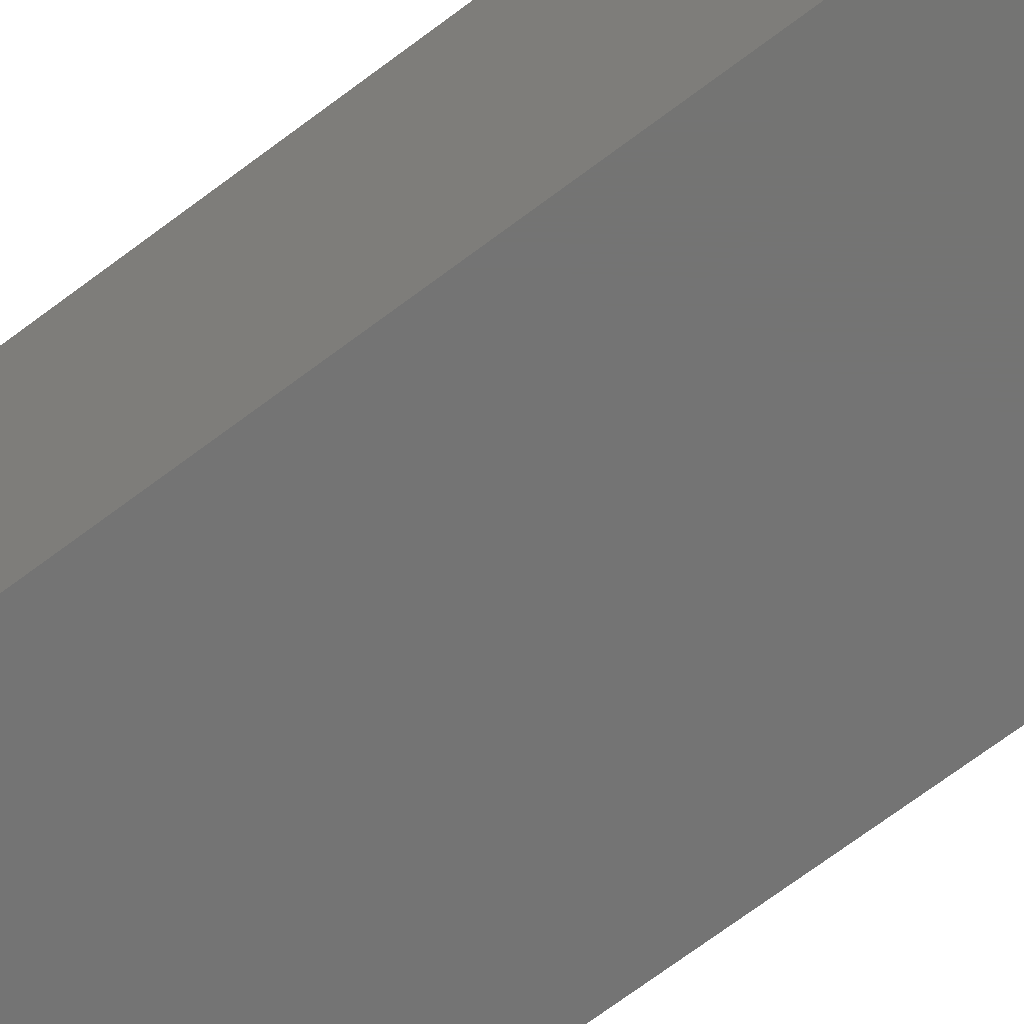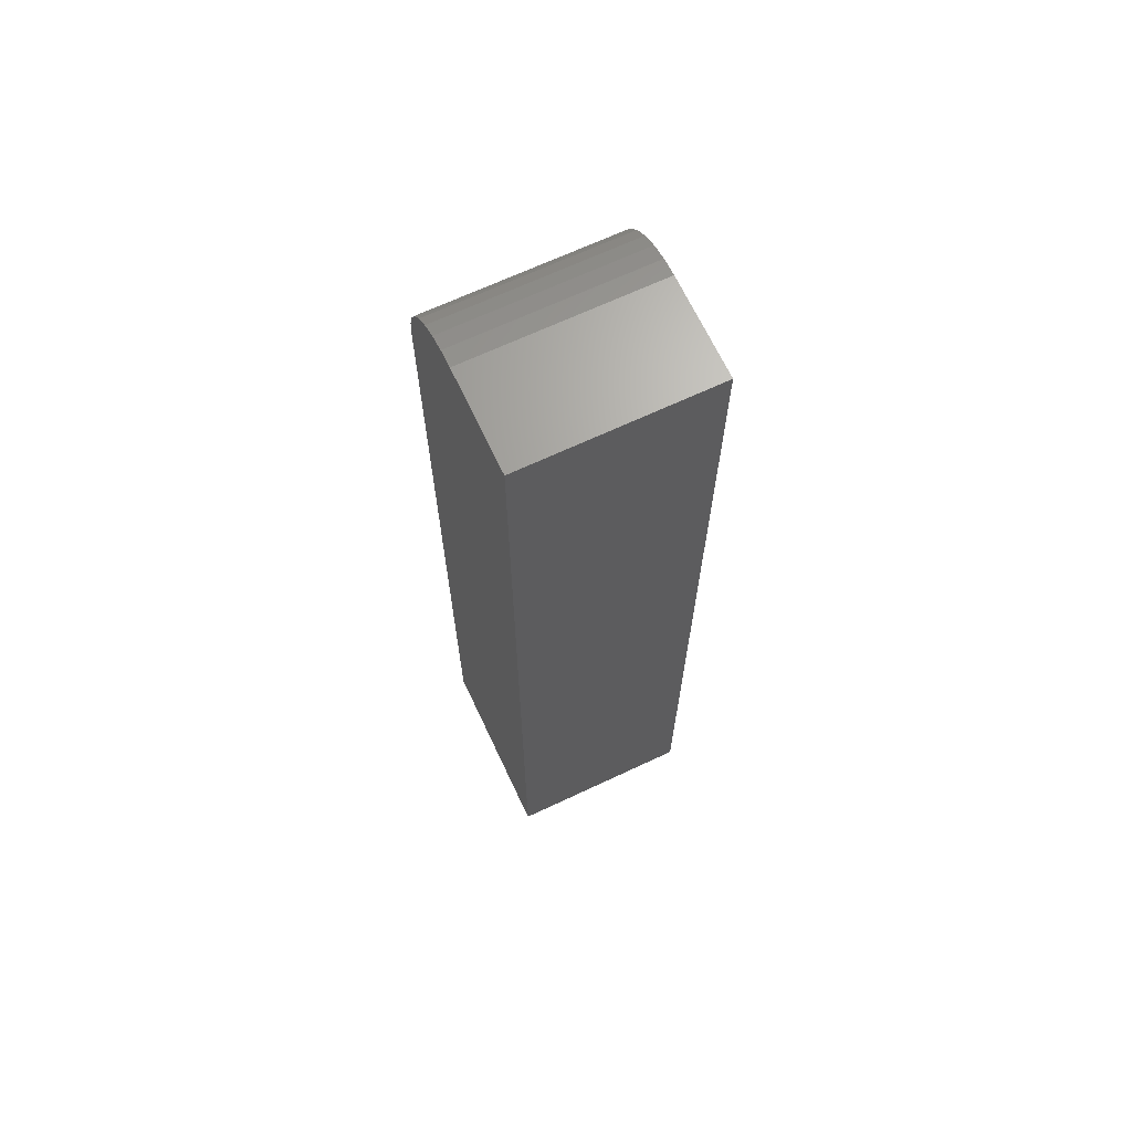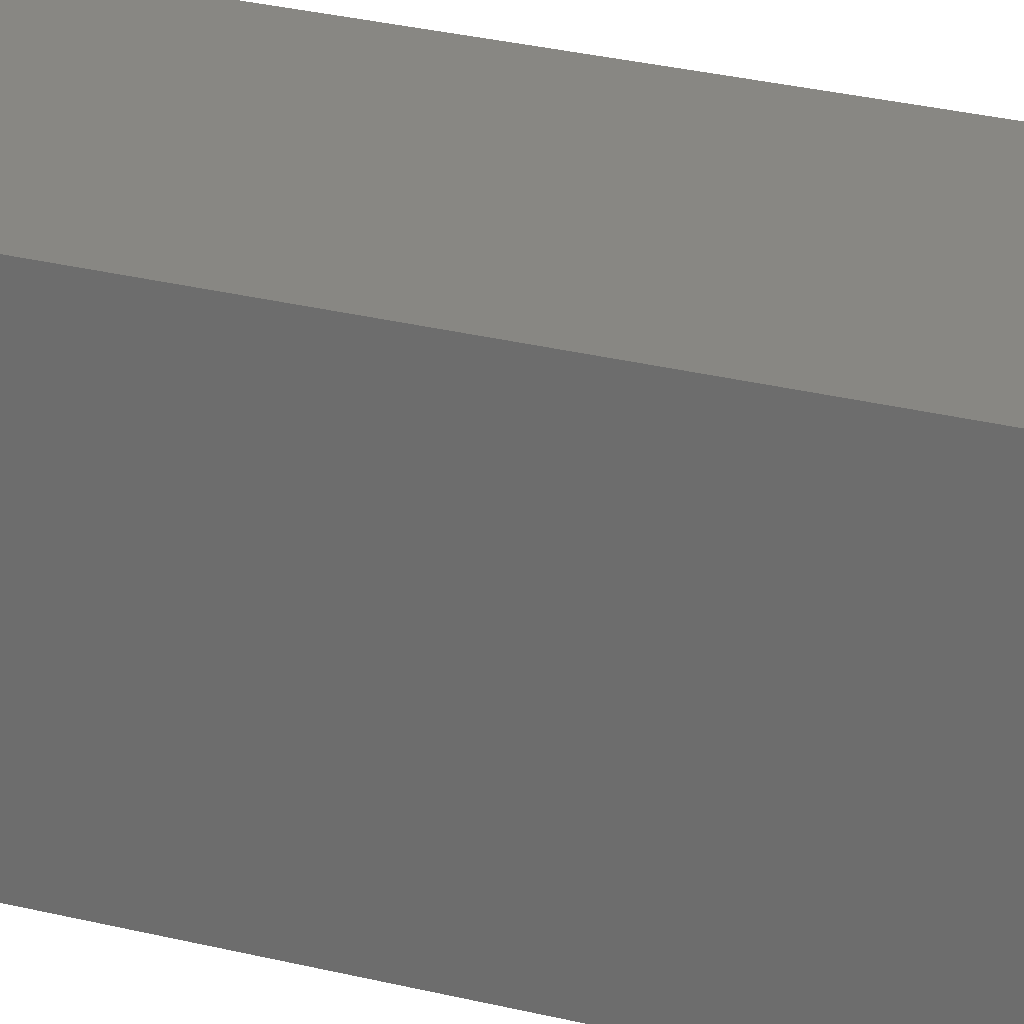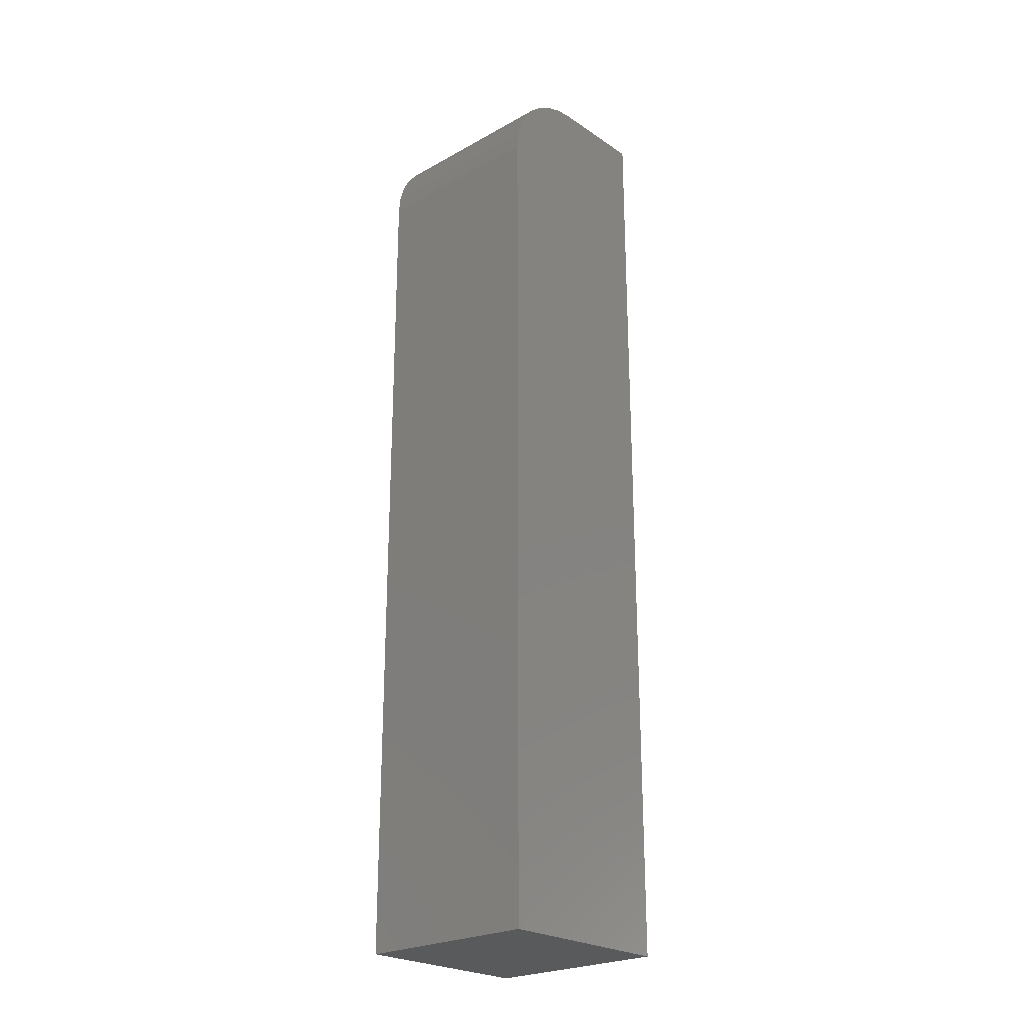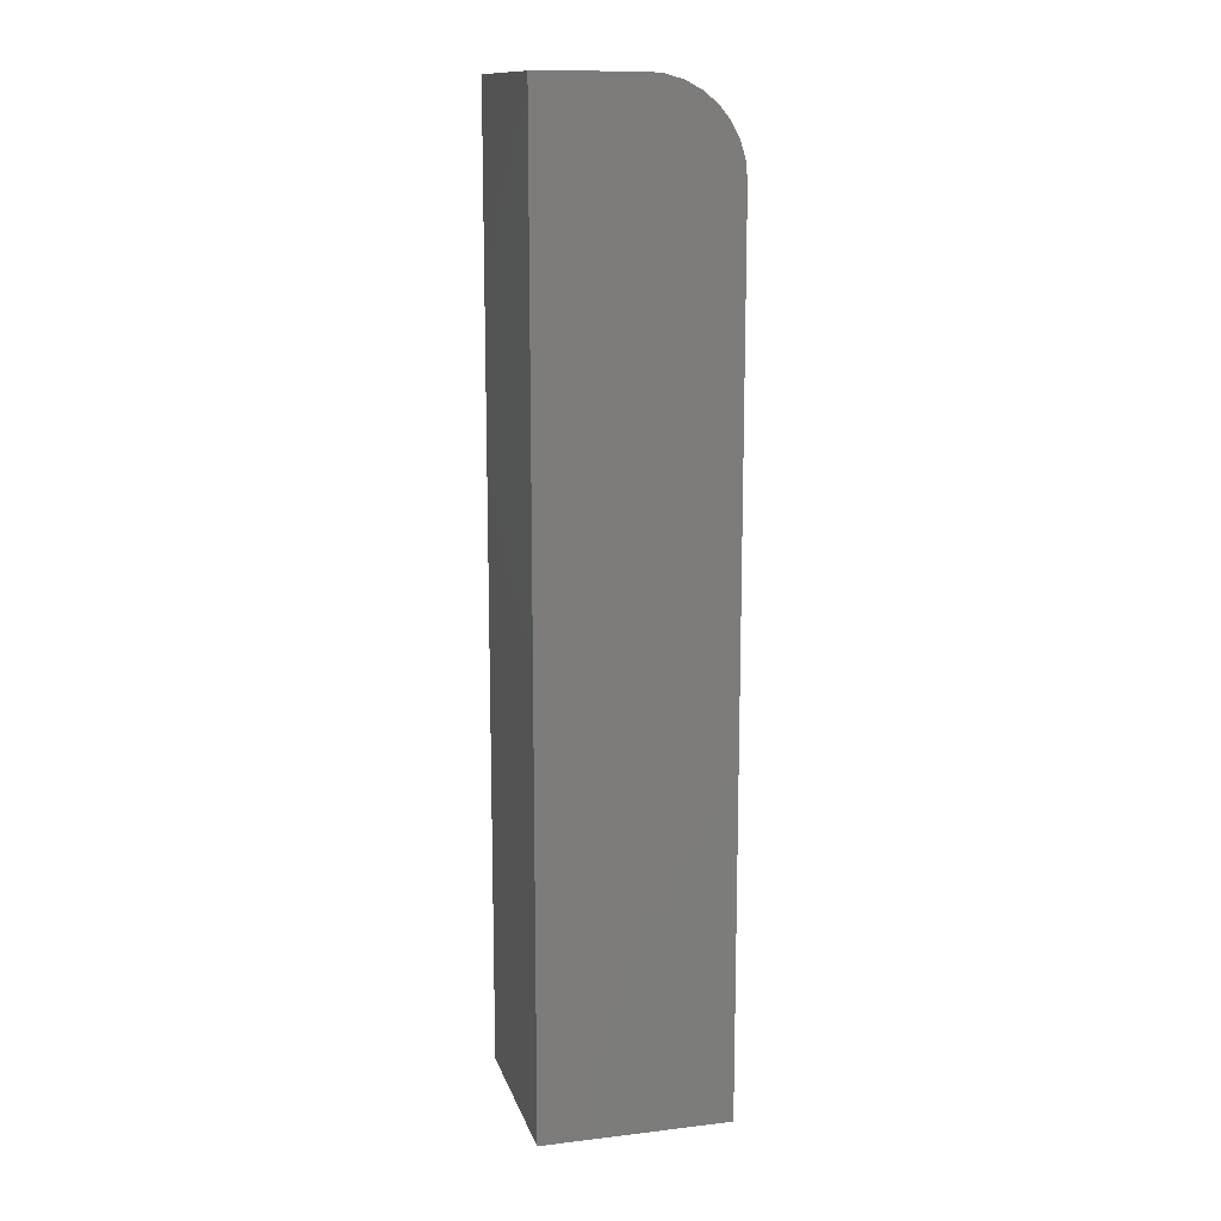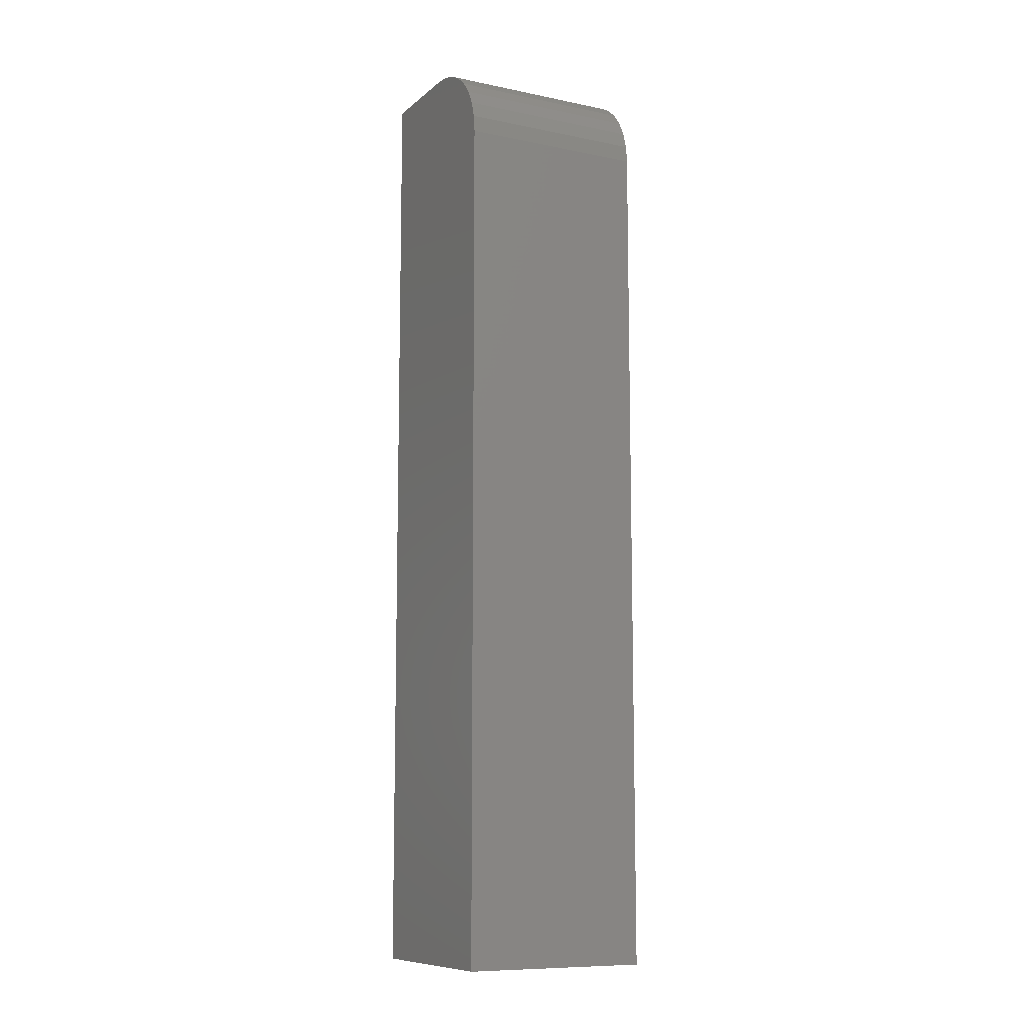
<metadata>
{"format":"stl","ext":"stl","renderer":"f3d","projection":"perspective","resolution":1024,"background":"white","views":[{"elev":-66.3,"azim":127.7,"up":"+Y"},{"elev":67.5,"azim":64.8,"up":"+Z"},{"elev":24.9,"azim":113.1,"up":"+Y"},{"elev":-24.3,"azim":-47.6,"up":"+Z"},{"elev":13.5,"azim":165.2,"up":"+Z"},{"elev":-10.0,"azim":-117.7,"up":"+Z"}]}
</metadata>
<code>
# stl→obj: 24 verts, 44 faces
v -0.007812 -0.07812 0.75
v 0.07031 -0.07812 0.75
v -0.007812 0.07031 0.75
v 0.07031 0.07031 0.75
v -0.07812 0.07031 0
v -0.07812 -0.07812 0
v -0.07812 0.07031 0.6797
v -0.07812 -0.07812 0.6797
v 0.07031 0.07031 0
v -0.07677 0.07031 0.6934
v -0.07277 0.07031 0.7066
v -0.06628 0.07031 0.7188
v -0.05753 0.07031 0.7294
v -0.04688 0.07031 0.7382
v -0.03472 0.07031 0.7446
v -0.02153 0.07031 0.7486
v -0.02153 -0.07812 0.7486
v -0.03472 -0.07812 0.7446
v -0.04688 -0.07812 0.7382
v -0.05753 -0.07812 0.7294
v -0.06628 -0.07812 0.7188
v -0.07277 -0.07812 0.7066
v -0.07677 -0.07812 0.6934
v 0.07031 -0.07812 0
f 1 2 3
f 3 2 4
f 5 6 7
f 7 6 8
f 4 9 5
f 4 5 7
f 4 7 10
f 4 10 11
f 4 11 12
f 4 12 13
f 4 13 14
f 4 14 15
f 4 15 16
f 4 16 3
f 2 1 17
f 2 17 18
f 2 18 19
f 2 19 20
f 2 20 21
f 2 21 22
f 2 22 23
f 2 23 8
f 2 8 6
f 2 6 24
f 7 8 10
f 10 8 23
f 10 23 11
f 11 23 22
f 11 22 12
f 12 22 21
f 12 21 13
f 13 21 20
f 13 20 14
f 14 20 19
f 14 19 15
f 15 19 18
f 15 18 16
f 16 18 17
f 16 17 3
f 3 17 1
f 6 5 24
f 24 5 9
f 24 9 2
f 2 9 4

</code>
